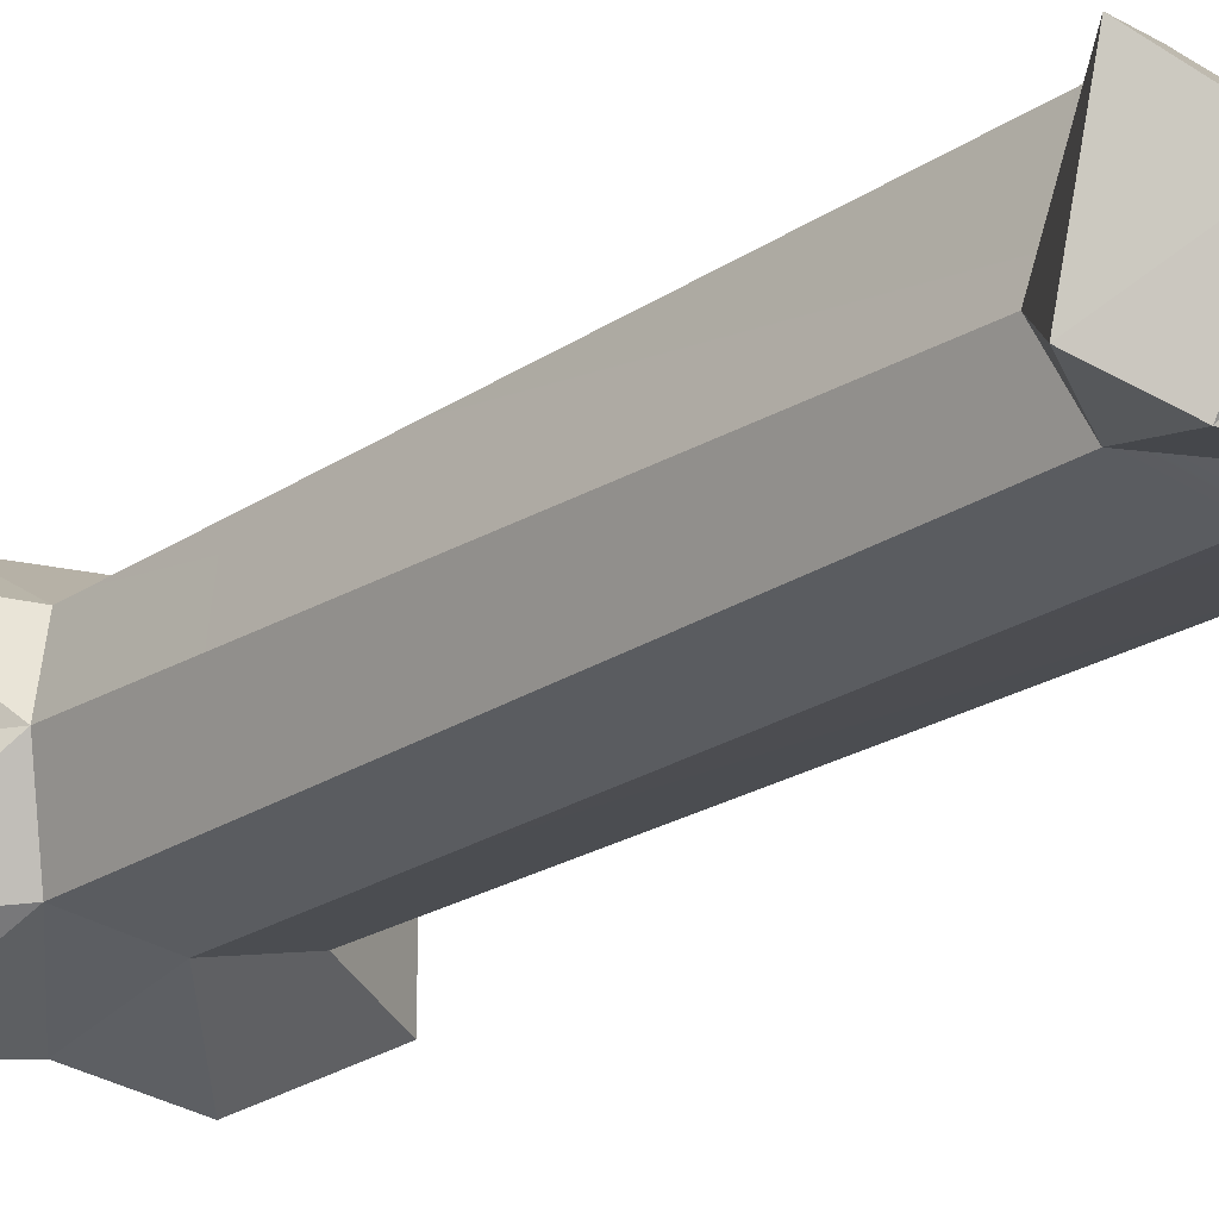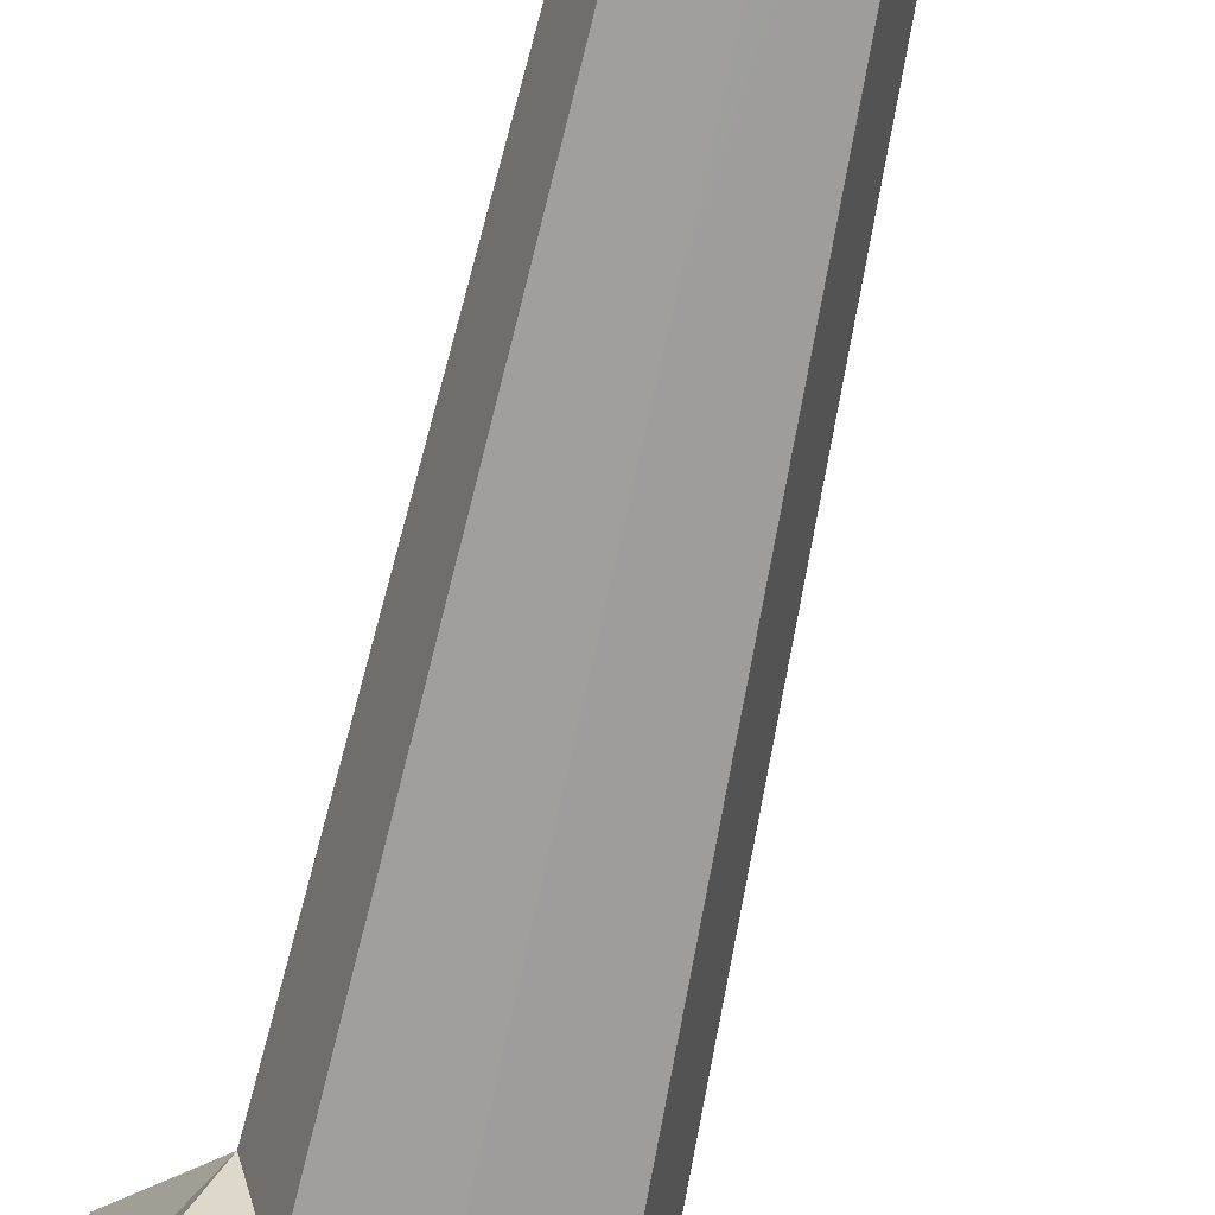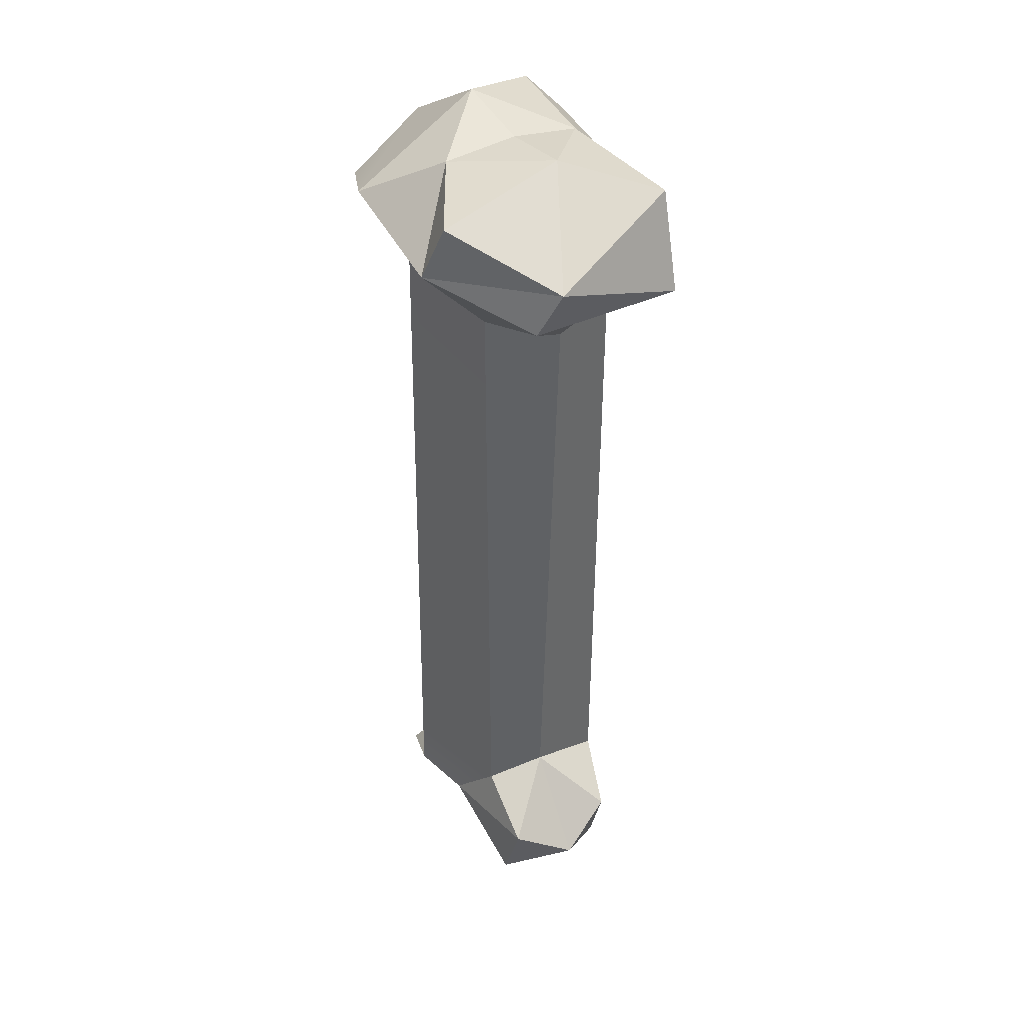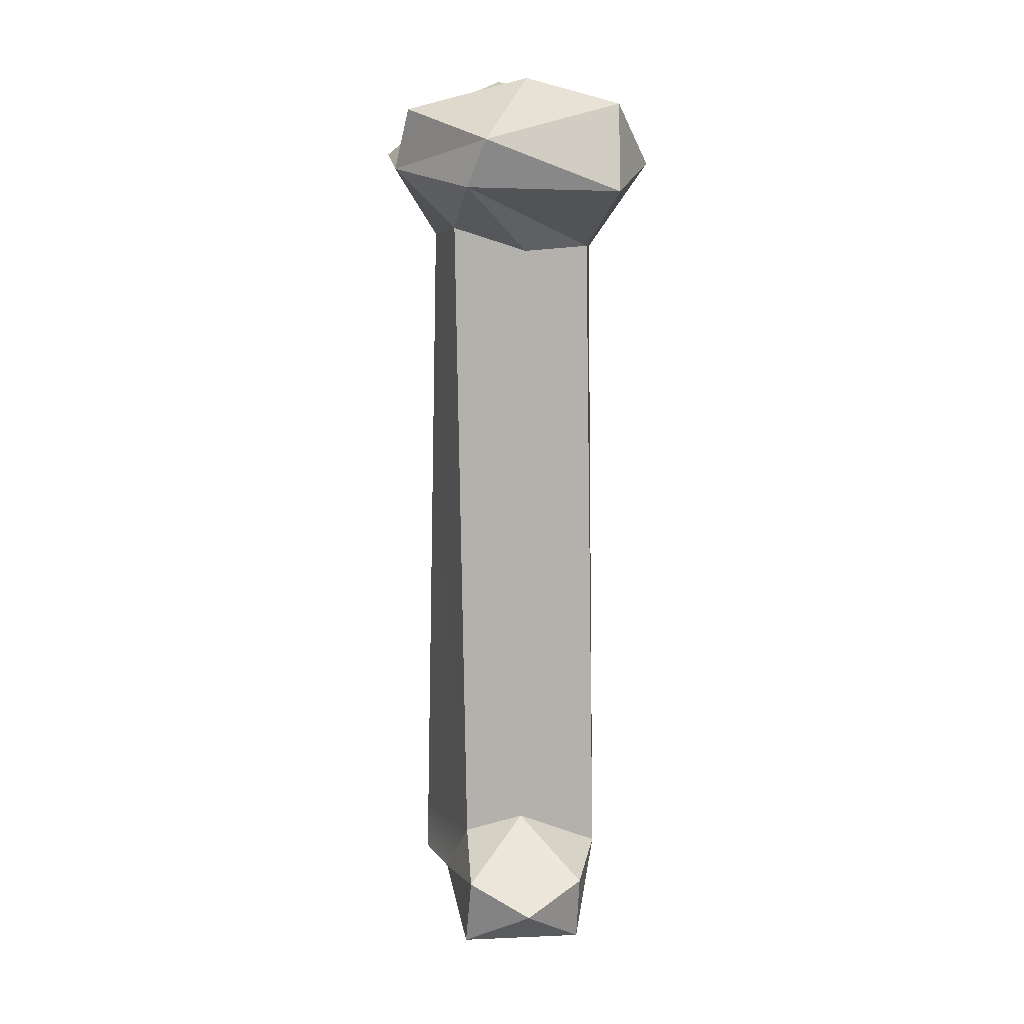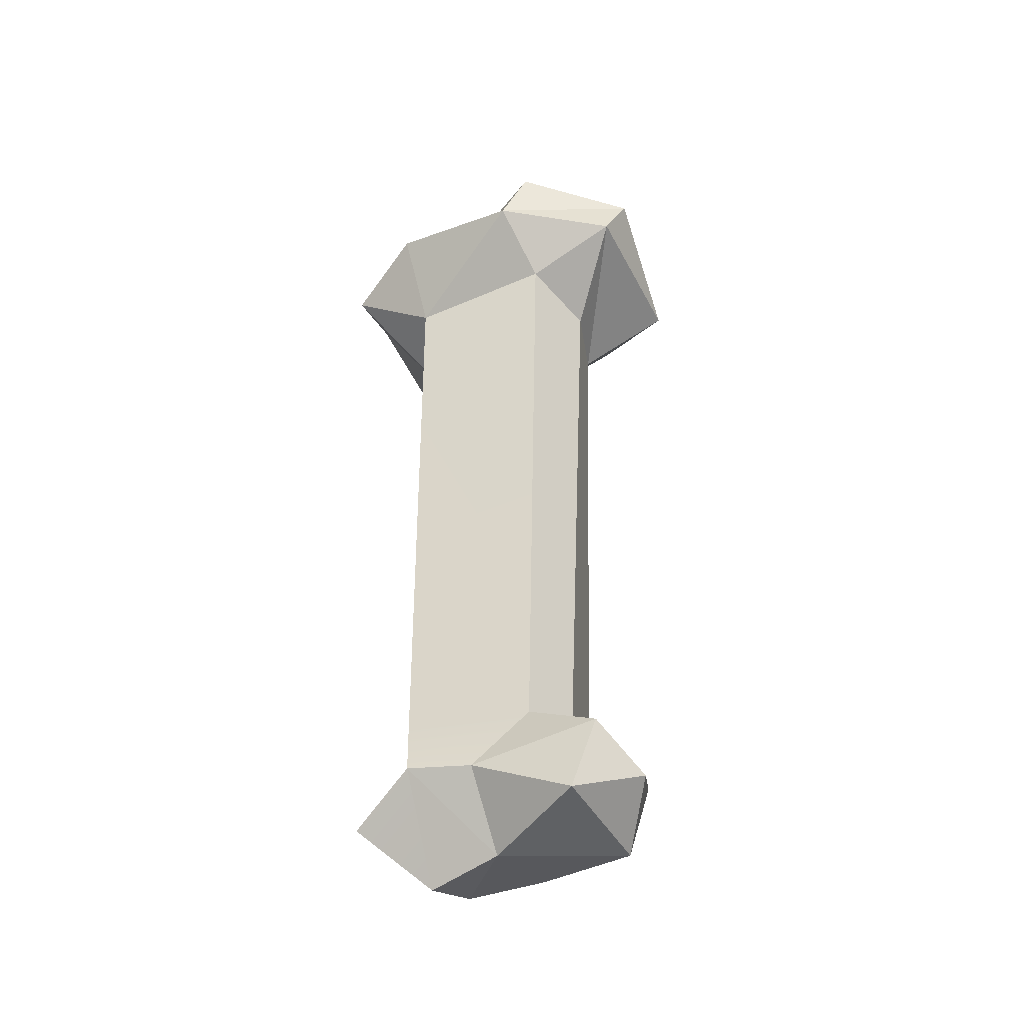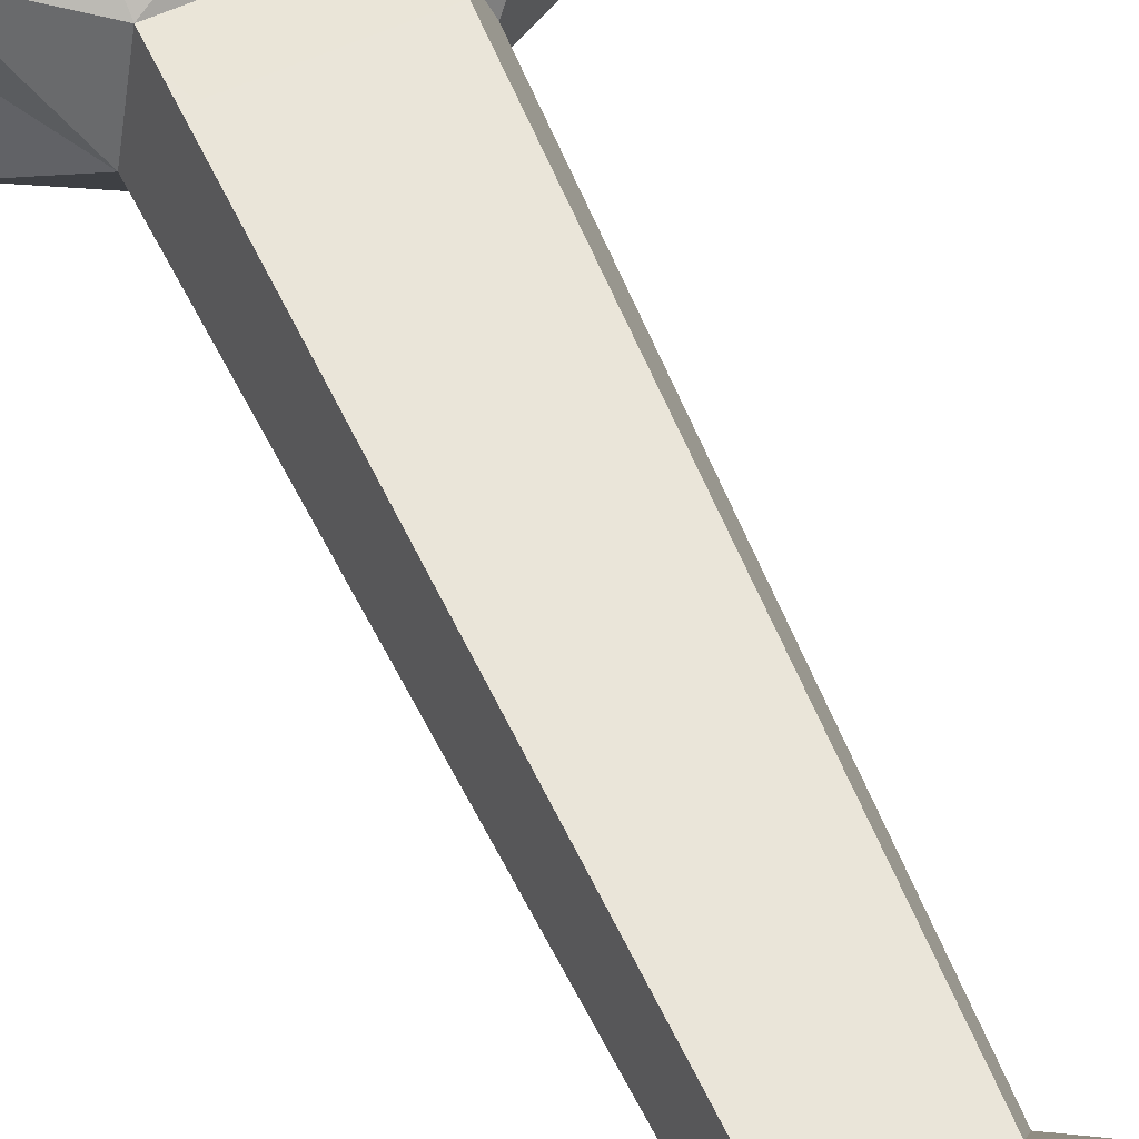
<metadata>
{"format":"obj","ext":"obj","renderer":"f3d","projection":"perspective","resolution":1024,"background":"white","views":[{"elev":-21.1,"azim":-39.8,"up":"+Z"},{"elev":-71.9,"azim":-12.2,"up":"+Z"},{"elev":38.0,"azim":58.7,"up":"+Y"},{"elev":6.1,"azim":80.6,"up":"+Y"},{"elev":-45.6,"azim":27.1,"up":"+Y"},{"elev":63.1,"azim":-24.7,"up":"+Z"}]}
</metadata>
<code>
g fxmesh_bone01
v 0.06844 0.2267 0.02748
v 0.06094 0.2086 -0.02539
v 0.06177 0.2094 0.03376
v -0.0447 0.2496 -0.0271
v -0.06844 0.2353 0.007864
v -0.06311 0.2165 -0.02561
v -0.002206 -0.08494 -0.02383
v 0.01614 -0.05739 -0.0252
v -0.002262 -0.0619 -0.02405
v -0.002872 0.1901 -0.02646
v 0.02648 0.1892 -0.01954
v 0.03507 0.1867 0.006729
v 0.02508 -0.04341 0.006843
v 0.018 -0.05041 0.02816
v 0.0259 0.1959 0.03371
v 0.018 -0.05041 0.02816
v -0.00196 -0.07129 0.03394
v -0.02468 -0.06858 0.03956
v -0.02468 -0.06858 0.03956
v -0.02509 -0.04947 0.03917
v -0.03034 0.1961 0.03413
v 0.0259 0.1959 0.03371
v -0.02509 -0.04947 0.03917
v -0.02468 -0.06858 0.03956
v -0.02893 -0.04365 0.006832
v -0.03034 0.1961 0.03413
v -0.04017 0.1859 0.006705
v -0.02468 -0.06858 0.03956
v -0.04989 -0.08149 0.03052
v -0.02893 -0.04365 0.006832
v -0.003065 -0.09519 0.0116
v -0.02986 -0.1001 0.009707
v -0.02468 -0.06858 0.03956
v -0.04989 -0.08149 0.03052
v -0.02468 -0.06858 0.03956
v -0.003065 -0.09519 0.0116
v 0.03532 -0.09128 0.03114
v 0.03628 -0.09147 -0.01435
v 0.01614 -0.05739 -0.0252
v 0.04495 -0.06592 -0.01394
v 0.02508 -0.04341 0.006843
v 0.03507 0.1867 0.006729
v 0.0259 0.1959 0.03371
v 0.06177 0.2094 0.03376
v -0.0005968 0.2475 -0.0213
v 0.02854 0.2543 0.005149
v 0.0001456 0.2515 0.005429
v -0.0447 0.2496 -0.0271
v -0.06311 0.2165 -0.02561
v -0.04302 0.2329 -0.04311
v -0.002516 0.2475 0.03242
v -0.02693 0.2596 0.007436
v 0.0001456 0.2515 0.005429
v -0.0005968 0.2475 -0.0213
v -0.002368 0.2345 -0.03486
v 0.04866 0.2428 -0.02749
v 0.06094 0.2086 -0.02539
v 0.04866 0.2428 -0.02749
v 0.02628 0.2219 -0.04384
v -0.002516 0.2475 0.03242
v 0.02854 0.2543 0.005149
v 0.03047 0.2412 0.05232
v 0.03047 0.2412 0.05232
v 0.02099 0.219 0.05652
v -0.002516 0.2475 0.03242
v -0.02693 0.2596 0.007436
v -0.06844 0.2353 0.007864
v -0.0447 0.2496 -0.0271
v -0.0005968 0.2475 -0.0213
v -0.02693 0.2596 0.007436
v -0.0447 0.2496 -0.0271
v 0.04495 -0.06592 -0.01394
v 0.01614 -0.05739 -0.0252
v 0.03628 -0.09147 -0.01435
v 0.0449 -0.06523 0.03042
v 0.02508 -0.04341 0.006843
v 0.05321 -0.07759 0.008298
v 0.018 -0.05041 0.02816
v 0.0449 -0.06523 0.03042
v -0.00196 -0.07129 0.03394
v -0.04989 -0.08149 0.03052
v -0.04931 -0.06889 -0.01278
v -0.02893 -0.04365 0.006832
v -0.0221 -0.05144 -0.01436
v -0.04931 -0.06889 -0.01278
v -0.03346 -0.08225 -0.02451
v -0.03346 -0.08225 -0.02451
v -0.002206 -0.08494 -0.02383
v -0.0221 -0.05144 -0.01436
v 0.0449 -0.06523 0.03042
v 0.03532 -0.09128 0.03114
v -0.00196 -0.07129 0.03394
v 0.05321 -0.07759 0.008298
v 0.03532 -0.09128 0.03114
v 0.0449 -0.06523 0.03042
v 0.02508 -0.04341 0.006843
v 0.04495 -0.06592 -0.01394
v 0.05321 -0.07759 0.008298
v 0.01614 -0.05739 -0.0252
v -0.002206 -0.08494 -0.02383
v 0.03628 -0.09147 -0.01435
v -0.04302 0.2329 -0.04311
v -0.002368 0.2345 -0.03486
v -0.0447 0.2496 -0.0271
v -0.0005968 0.2475 -0.0213
v -0.02693 0.2596 0.007436
v -0.03042 0.229 0.05418
v -0.06844 0.2353 0.007864
v -0.06262 0.2181 0.03941
v -0.02693 0.2596 0.007436
v -0.002516 0.2475 0.03242
v -0.03042 0.229 0.05418
v 0.02854 0.2543 0.005149
v 0.06844 0.2267 0.02748
v 0.03047 0.2412 0.05232
v 0.04866 0.2428 -0.02749
v 0.06094 0.2086 -0.02539
v 0.06844 0.2267 0.02748
v 0.02854 0.2543 0.005149
v 0.04866 0.2428 -0.02749
v 0.06844 0.2267 0.02748
v 0.02854 0.2543 0.005149
v -0.0005968 0.2475 -0.0213
v 0.04866 0.2428 -0.02749
v 0.04866 0.2428 -0.02749
v -0.002368 0.2345 -0.03486
v 0.02628 0.2219 -0.04384
v -0.02693 0.2596 0.007436
v -0.0005968 0.2475 -0.0213
v 0.0001456 0.2515 0.005429
v -0.03034 0.1961 0.03413
v -0.06262 0.2181 0.03941
v -0.03042 0.229 0.05418
v -0.04017 0.1859 0.006705
v -0.06262 0.2181 0.03941
v -0.03034 0.1961 0.03413
v -0.0302 0.1949 -0.02067
v -0.06311 0.2165 -0.02561
v -0.04017 0.1859 0.006705
v -0.0302 0.1949 -0.02067
v -0.002368 0.2345 -0.03486
v -0.04302 0.2329 -0.04311
v -0.06311 0.2165 -0.02561
v -0.0302 0.1949 -0.02067
v -0.04302 0.2329 -0.04311
v 0.02854 0.2543 0.005149
v -0.002516 0.2475 0.03242
v 0.0001456 0.2515 0.005429
v 0.02648 0.1892 -0.01954
v 0.06094 0.2086 -0.02539
v 0.02628 0.2219 -0.04384
v -0.002872 0.1901 -0.02646
v 0.06177 0.2094 0.03376
v 0.06094 0.2086 -0.02539
v 0.02648 0.1892 -0.01954
v 0.02648 0.1892 -0.01954
v 0.03507 0.1867 0.006729
v 0.06177 0.2094 0.03376
v 0.06177 0.2094 0.03376
v 0.0259 0.1959 0.03371
v 0.02099 0.219 0.05652
v 0.03047 0.2412 0.05232
v 0.06844 0.2267 0.02748
v 0.02099 0.219 0.05652
v 0.06844 0.2267 0.02748
v 0.06177 0.2094 0.03376
v 0.02099 0.219 0.05652
v 0.0449 -0.06523 0.03042
v 0.018 -0.05041 0.02816
v 0.02508 -0.04341 0.006843
v 0.03532 -0.09128 0.03114
v -0.003065 -0.09519 0.0116
v -0.00196 -0.07129 0.03394
v -0.02986 -0.1001 0.009707
v -0.003065 -0.09519 0.0116
v -0.03346 -0.08225 -0.02451
v -0.003065 -0.09519 0.0116
v -0.002206 -0.08494 -0.02383
v -0.03346 -0.08225 -0.02451
v -0.04931 -0.06889 -0.01278
v -0.0221 -0.05144 -0.01436
v -0.02893 -0.04365 0.006832
v -0.0221 -0.05144 -0.01436
v -0.0302 0.1949 -0.02067
v -0.04017 0.1859 0.006705
v -0.02893 -0.04365 0.006832
v 0.02648 0.1892 -0.01954
v 0.01614 -0.05739 -0.0252
v 0.02508 -0.04341 0.006843
v 0.03507 0.1867 0.006729
v -0.002262 -0.0619 -0.02405
v -0.0221 -0.05144 -0.01436
v -0.002206 -0.08494 -0.02383
v -0.002872 0.1901 -0.02646
v -0.0302 0.1949 -0.02067
v -0.06262 0.2181 0.03941
v -0.04017 0.1859 0.006705
v -0.06844 0.2353 0.007864
v -0.04017 0.1859 0.006705
v -0.06311 0.2165 -0.02561
v -0.06844 0.2353 0.007864
v 0.0259 0.1959 0.03371
v -0.03034 0.1961 0.03413
v 0.02099 0.219 0.05652
v -0.03034 0.1961 0.03413
v -0.03042 0.229 0.05418
v 0.02099 0.219 0.05652
v -0.0302 0.1949 -0.02067
v -0.002872 0.1901 -0.02646
v -0.002368 0.2345 -0.03486
v -0.002368 0.2345 -0.03486
v -0.002872 0.1901 -0.02646
v 0.02628 0.2219 -0.04384
v -0.002206 -0.08494 -0.02383
v -0.003065 -0.09519 0.0116
v 0.03628 -0.09147 -0.01435
v 0.03628 -0.09147 -0.01435
v 0.03532 -0.09128 0.03114
v 0.05321 -0.07759 0.008298
v 0.05321 -0.07759 0.008298
v 0.04495 -0.06592 -0.01394
v 0.03628 -0.09147 -0.01435
v -0.02986 -0.1001 0.009707
v -0.03346 -0.08225 -0.02451
v -0.04931 -0.06889 -0.01278
v -0.04989 -0.08149 0.03052
v -0.02986 -0.1001 0.009707
v -0.04931 -0.06889 -0.01278
v 0.02099 0.219 0.05652
v -0.03042 0.229 0.05418
v -0.002516 0.2475 0.03242
v -0.003065 -0.09519 0.0116
v -0.02468 -0.06858 0.03956
v -0.00196 -0.07129 0.03394
g fxmesh_bone01_0
f 3 2 1
f 6 5 4
f 9 8 7
f 9 10 8
f 10 11 8
f 14 13 12
f 15 14 12
f 18 17 16
f 20 19 16
f 21 20 16
f 22 21 16
f 25 24 23
f 25 23 26
f 27 25 26
f 30 29 28
f 33 32 31
f 35 34 32
f 38 37 36
f 41 40 39
f 44 43 42
f 47 46 45
f 50 49 48
f 53 52 51
f 56 55 54
f 59 58 57
f 62 61 60
f 65 64 63
f 68 67 66
f 71 70 69
f 74 73 72
f 77 76 75
f 80 79 78
f 83 82 81
f 86 85 84
f 89 88 87
f 92 91 90
f 95 94 93
f 98 97 96
f 101 100 99
f 104 103 102
f 104 105 103
f 108 107 106
f 109 107 108
f 112 111 110
f 115 114 113
f 118 117 116
f 121 120 119
f 124 123 122
f 127 126 125
f 130 129 128
f 133 132 131
f 136 135 134
f 139 138 137
f 142 141 140
f 145 144 143
f 148 147 146
f 151 150 149
f 151 149 152
f 155 154 153
f 158 157 156
f 161 160 159
f 164 163 162
f 167 166 165
f 170 169 168
f 173 172 171
f 176 175 174
f 179 178 177
f 182 181 180
f 185 184 183
f 186 185 183
f 189 188 187
f 190 189 187
f 193 192 191
f 191 192 194
f 192 195 194
f 198 197 196
f 201 200 199
f 204 203 202
f 207 206 205
f 210 209 208
f 213 212 211
f 216 215 214
f 219 218 217
f 222 221 220
f 225 224 223
f 228 227 226
f 231 230 229
f 234 233 232

</code>
